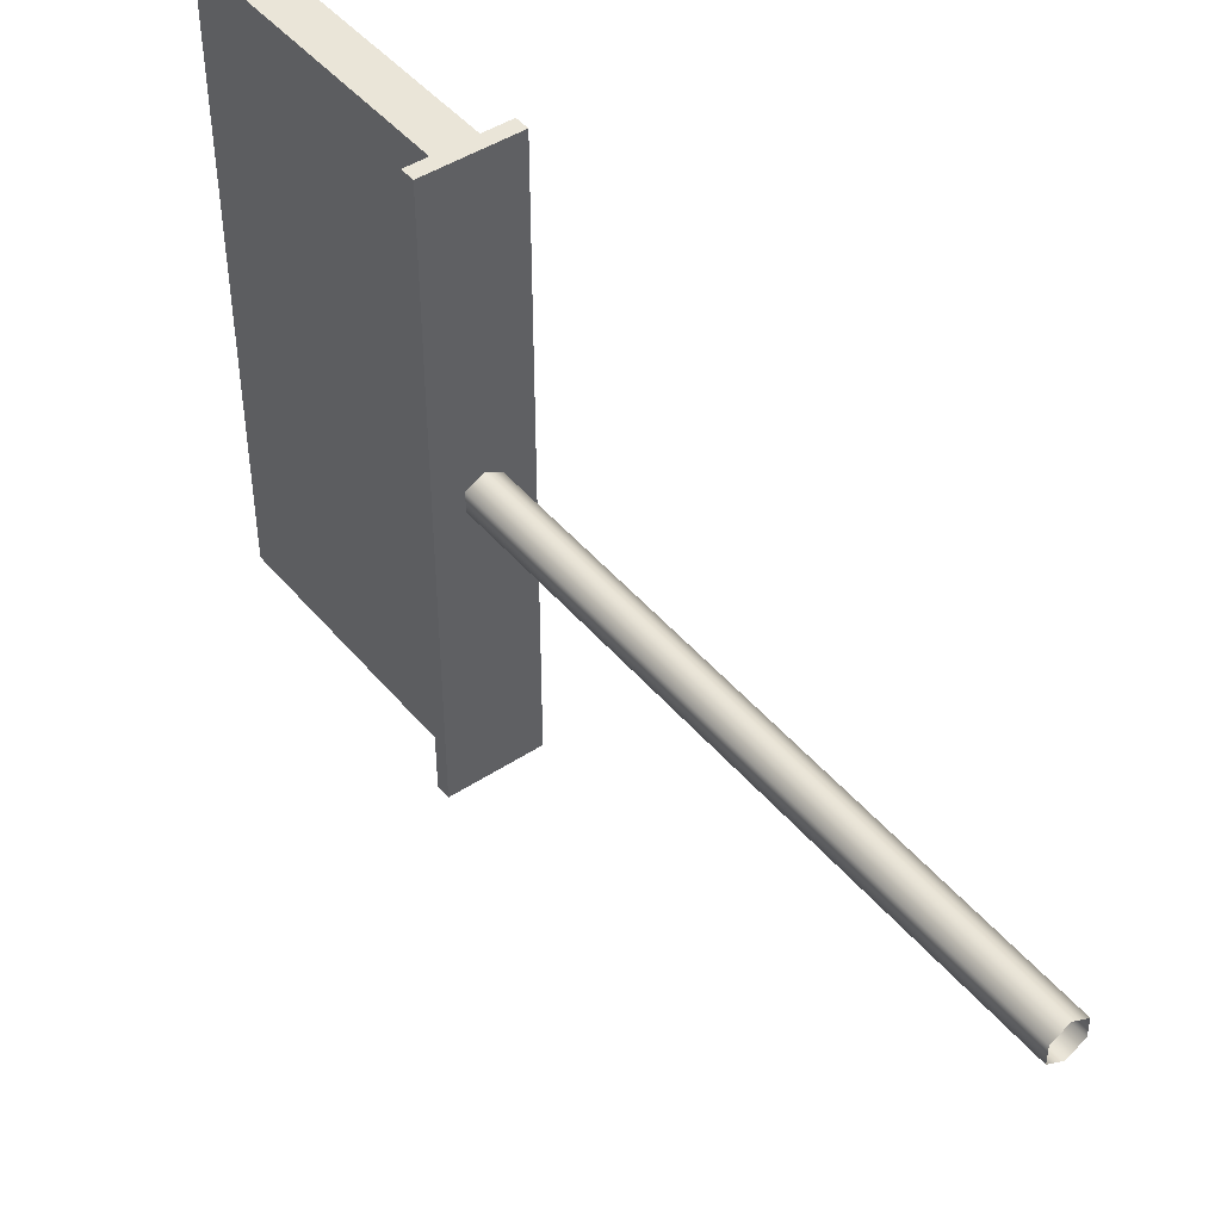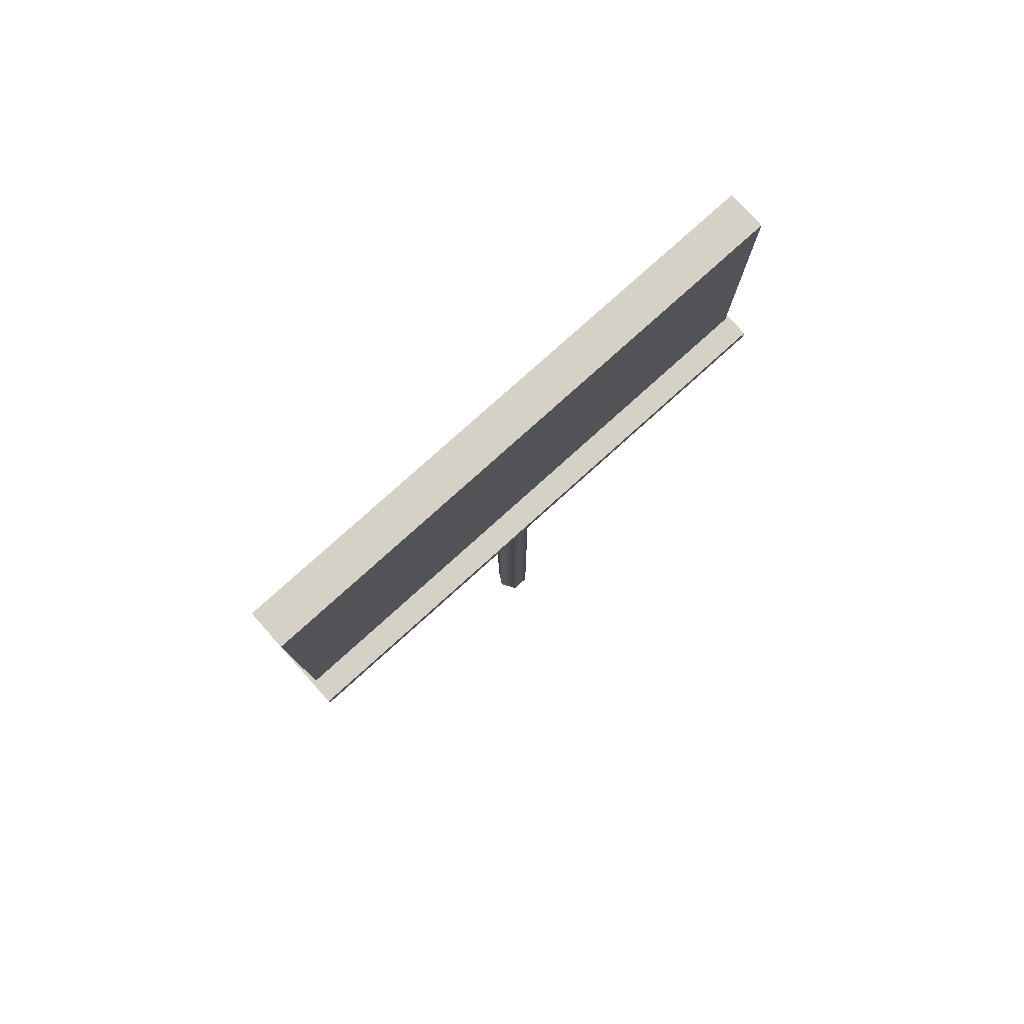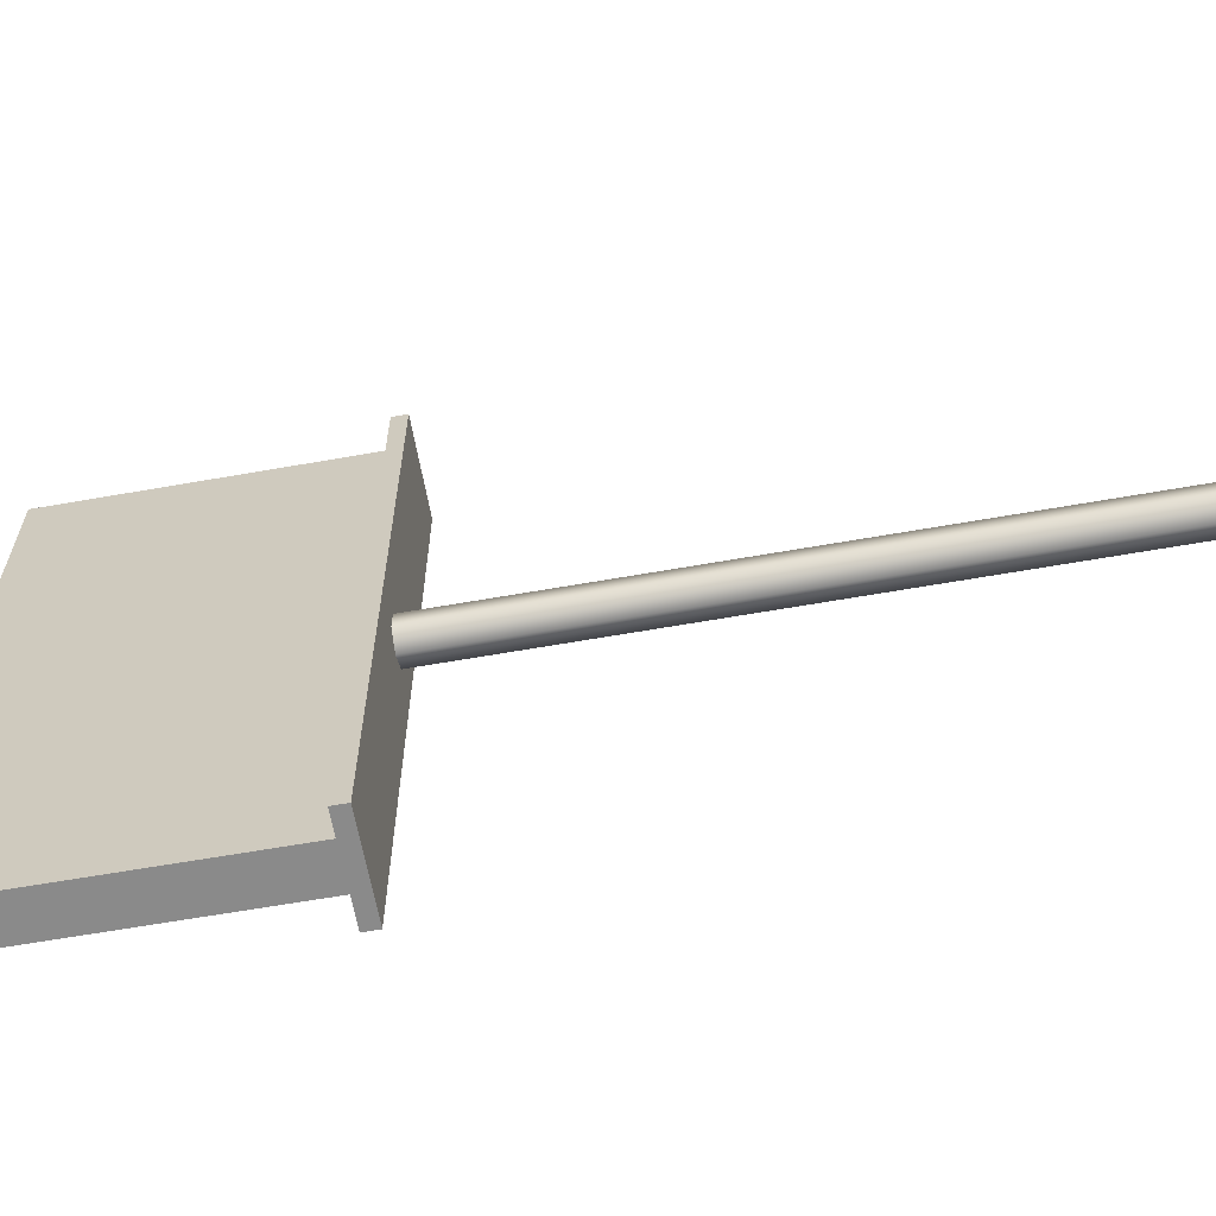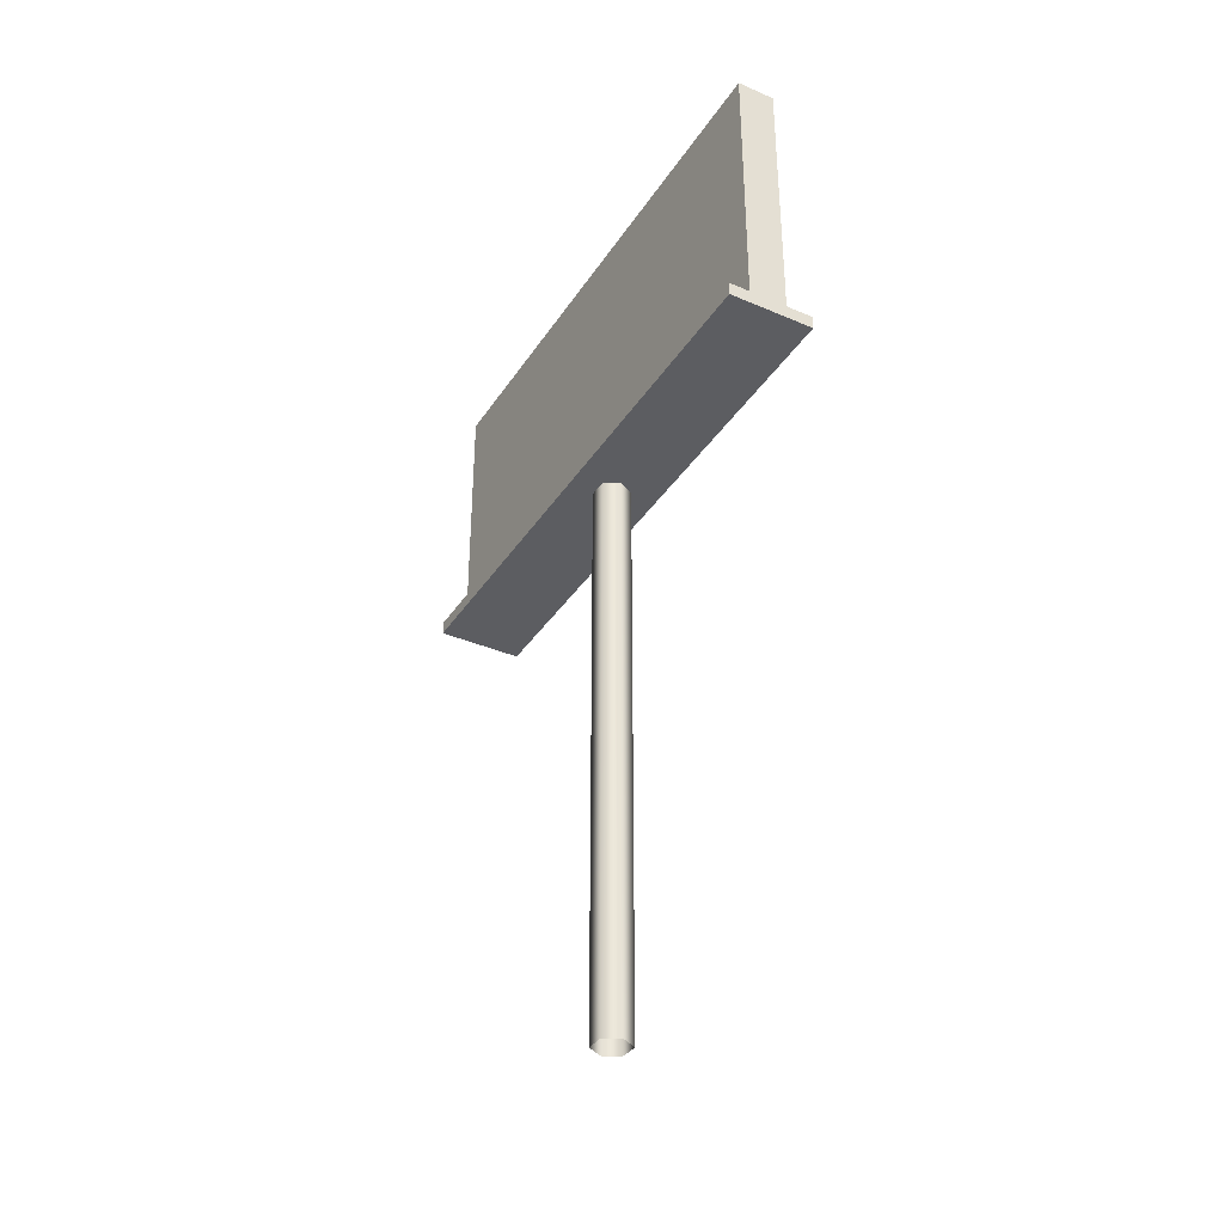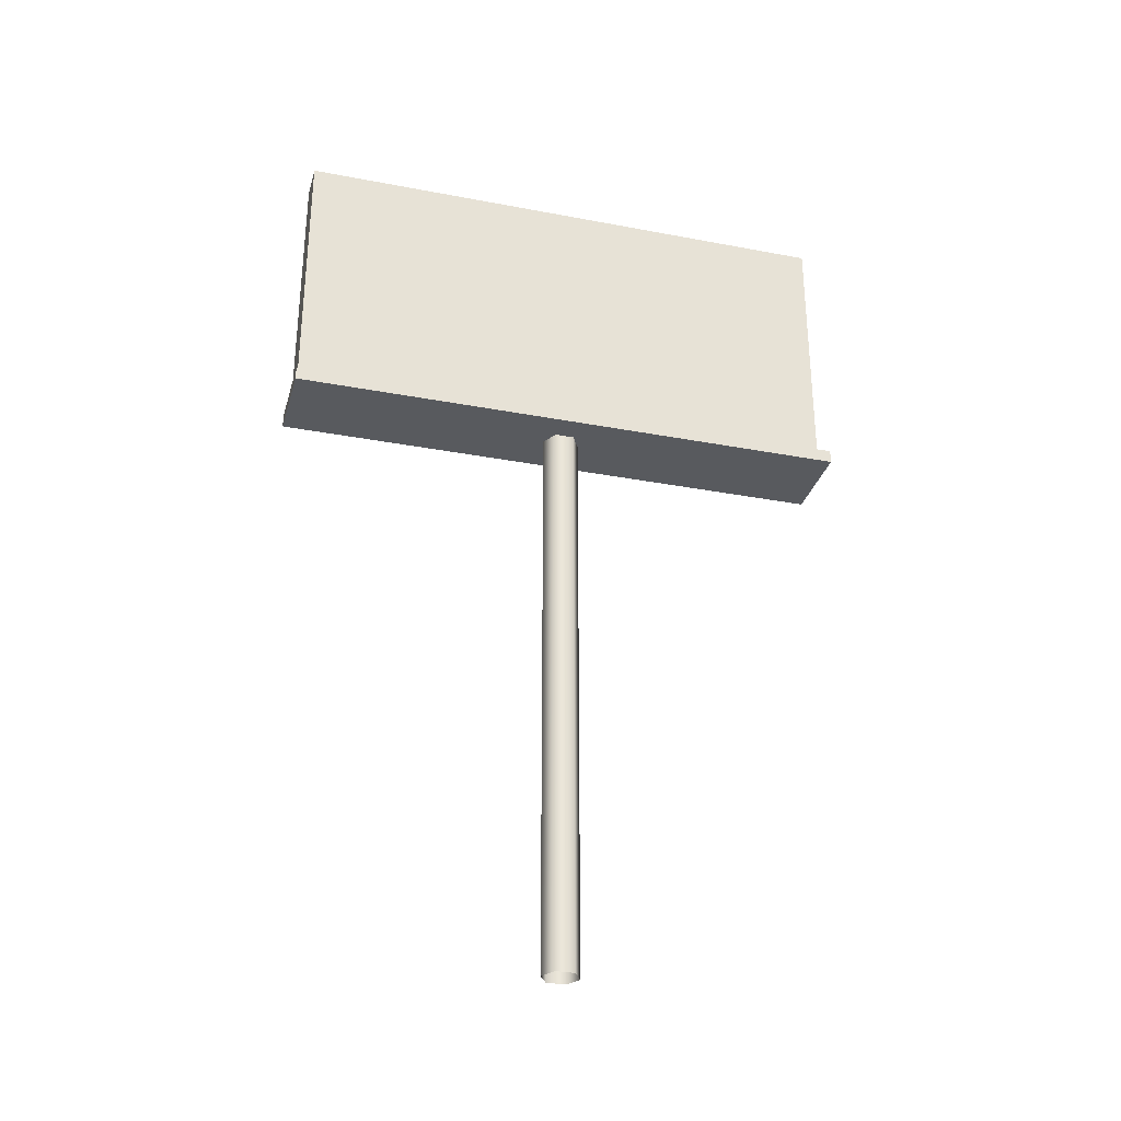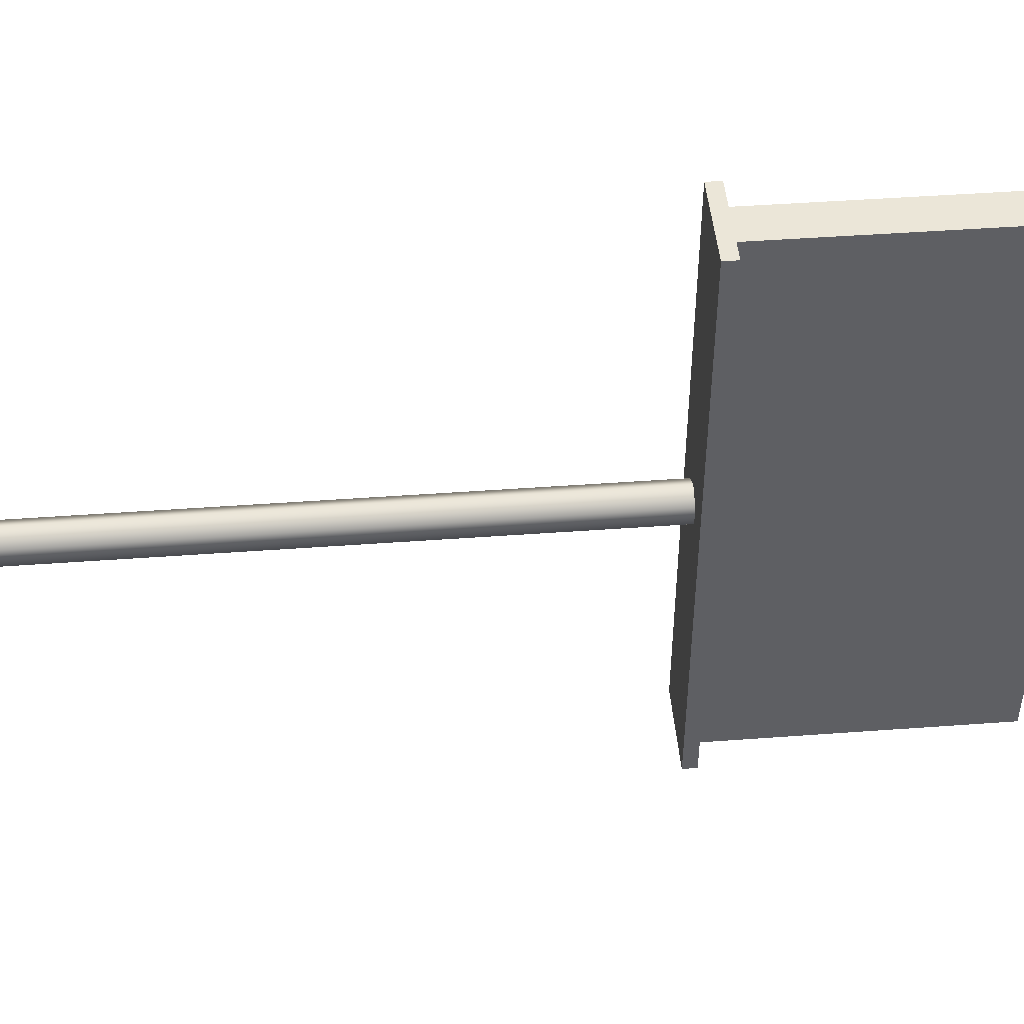
<metadata>
{"format":"obj","ext":"obj","renderer":"f3d","projection":"perspective","resolution":1024,"background":"white","views":[{"elev":45.4,"azim":142.9,"up":"+Y"},{"elev":78.9,"azim":-132.0,"up":"+Z"},{"elev":-63.5,"azim":100.1,"up":"+Y"},{"elev":-36.6,"azim":150.8,"up":"+Z"},{"elev":-31.0,"azim":-105.2,"up":"+Z"},{"elev":46.5,"azim":-94.8,"up":"+Y"}]}
</metadata>
<code>
v  0 -0.3 0
v  0.2598 -0.15 0
v  0.2598 0.15 0
v  0 0.3 0
v  -0.2598 0.15 0
v  -0.2598 -0.15 0
v  0 -0.3 9.348
v  0.2598 -0.15 9.348
v  0.2598 0.15 9.348
v  0 0.3 9.348
v  -0.2598 0.15 9.348
v  -0.2598 -0.15 9.348
v  -0.7003 4.609 9.348
v  -0.7003 -4.609 9.348
v  0.7003 4.609 9.348
v  0.7003 -4.609 9.348
v  -0.7003 4.609 9.568
v  -0.7003 -4.609 9.568
v  0.7003 4.609 9.568
v  0.7003 -4.609 9.568
v  0.3098 4.543 9.568
v  0.3098 -4.543 9.568
v  0.3098 4.543 14.12
v  0.3098 -4.543 14.12
v  -0.3098 4.543 9.568
v  -0.3098 -4.543 9.568
v  -0.3098 4.543 14.12
v  -0.3098 -4.543 14.12
g west
f 1 8 7
f 1 2 8
f 2 9 8
f 2 3 9
f 3 10 9
f 3 4 10
f 4 11 10
f 4 5 11
f 5 12 11
f 5 6 12
f 6 7 12
f 6 1 7
f 13 15 16
f 16 14 13
f 17 18 20
f 20 19 17
f 13 14 18
f 18 17 13
f 14 16 20
f 20 18 14
f 16 15 19
f 19 20 16
f 15 13 17
f 17 19 15
f 21 23 24
f 24 22 21
f 25 26 28
f 28 27 25
f 22 24 28
f 28 26 22
f 24 23 27
f 27 28 24
f 23 21 25
f 25 27 23

</code>
